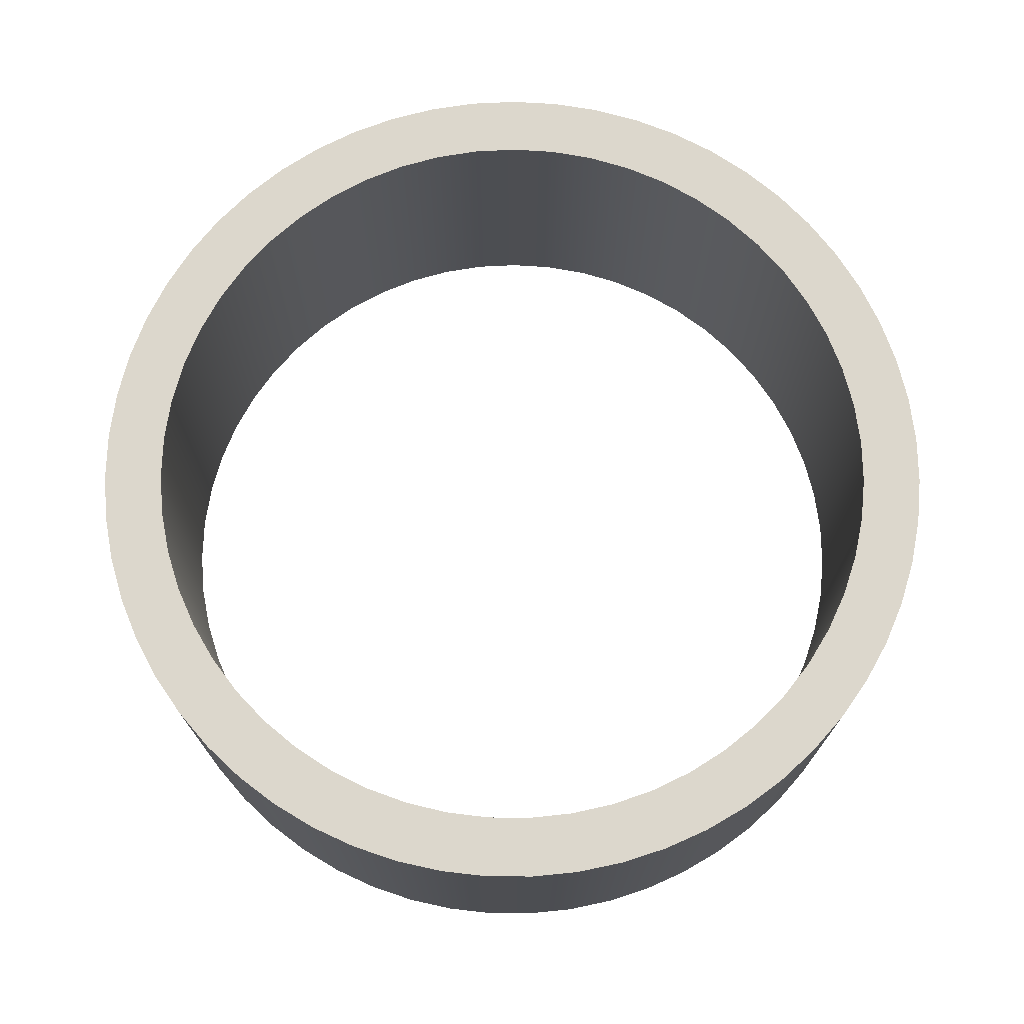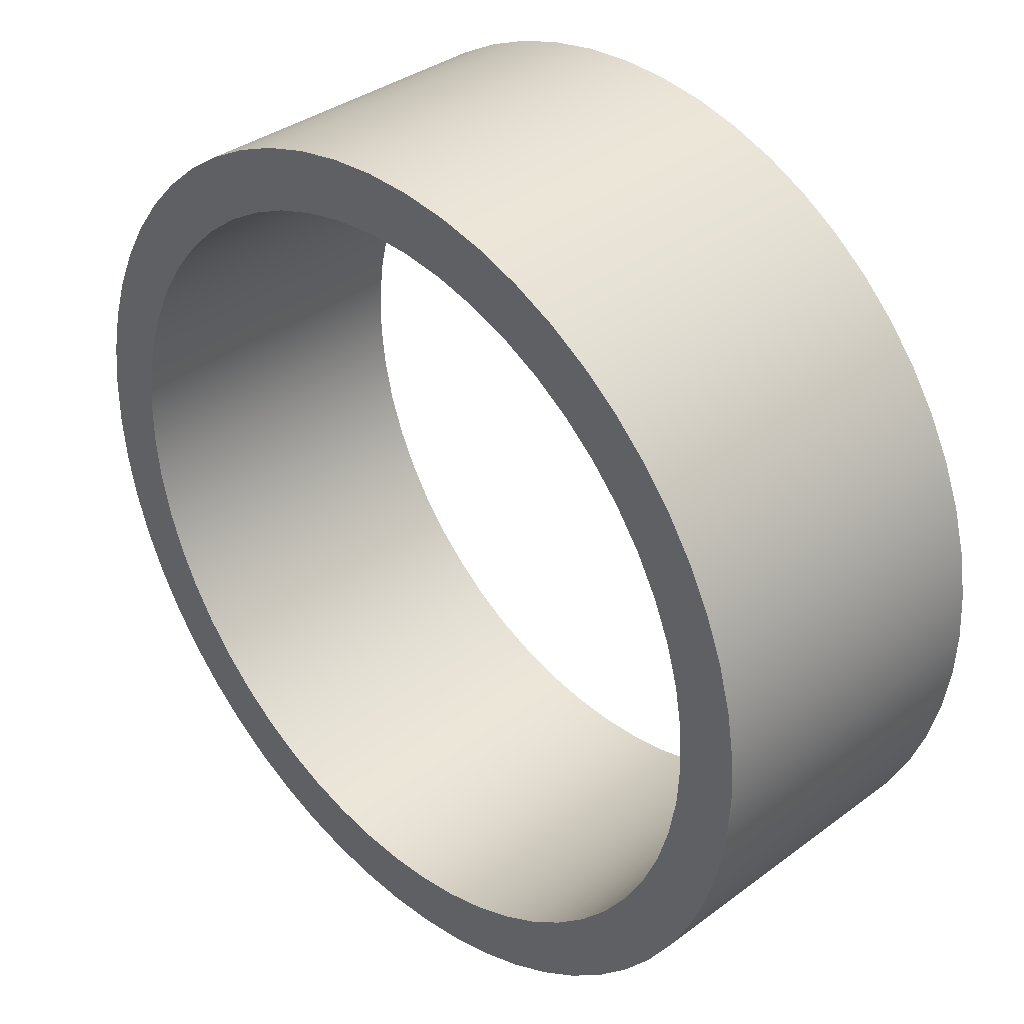
<metadata>
{"format":"obj","ext":"obj","renderer":"f3d","projection":"perspective","resolution":1024,"background":"white","views":[{"elev":72.9,"azim":178.8,"up":"+Z"},{"elev":35.9,"azim":45.7,"up":"+Y"}]}
</metadata>
<code>
v 0.82 4.491e-17 1.827
v 0.8147 0.09347 1.827
v 0.7987 0.1857 1.827
v 0.7723 0.2756 1.827
v 0.7359 0.3618 1.827
v 0.6898 0.4433 1.827
v 0.6348 0.5191 1.827
v 0.5715 0.588 1.827
v 0.5007 0.6494 1.827
v 0.4234 0.7022 1.827
v 0.3406 0.7459 1.827
v 0.2534 0.7799 1.827
v 0.1628 0.8037 1.827
v 0.07017 0.817 1.827
v -0.02342 0.8197 1.827
v -0.1167 0.8117 1.827
v -0.2085 0.7931 1.827
v -0.2975 0.7641 1.827
v -0.3827 0.7252 1.827
v -0.4628 0.6769 1.827
v -0.537 0.6197 1.827
v -0.6041 0.5545 1.827
v -0.6634 0.482 1.827
v -0.714 0.4032 1.827
v -0.7553 0.3192 1.827
v -0.7868 0.231 1.827
v -0.808 0.1398 1.827
v -0.8187 0.04681 1.827
v -0.8187 -0.04681 1.827
v -0.808 -0.1398 1.827
v -0.7868 -0.231 1.827
v -0.7553 -0.3192 1.827
v -0.714 -0.4032 1.827
v -0.6634 -0.482 1.827
v -0.6041 -0.5545 1.827
v -0.537 -0.6197 1.827
v -0.4628 -0.6769 1.827
v -0.3827 -0.7252 1.827
v -0.2975 -0.7641 1.827
v -0.2085 -0.7931 1.827
v -0.1167 -0.8117 1.827
v -0.02342 -0.8197 1.827
v 0.07017 -0.817 1.827
v 0.1628 -0.8037 1.827
v 0.2534 -0.7799 1.827
v 0.3406 -0.7459 1.827
v 0.4234 -0.7022 1.827
v 0.5007 -0.6494 1.827
v 0.5715 -0.588 1.827
v 0.6348 -0.5191 1.827
v 0.6898 -0.4433 1.827
v 0.7359 -0.3618 1.827
v 0.7723 -0.2756 1.827
v 0.7987 -0.1857 1.827
v 0.8147 -0.09347 1.827
v 0.82 4.491e-17 1.127
v 0.8147 -0.09347 1.127
v 0.7987 -0.1857 1.127
v 0.7723 -0.2756 1.127
v 0.7359 -0.3618 1.127
v 0.6898 -0.4433 1.127
v 0.6348 -0.5191 1.127
v 0.5715 -0.588 1.127
v 0.5007 -0.6494 1.127
v 0.4234 -0.7022 1.127
v 0.3406 -0.7459 1.127
v 0.2534 -0.7799 1.127
v 0.1628 -0.8037 1.127
v 0.07017 -0.817 1.127
v -0.02342 -0.8197 1.127
v -0.1167 -0.8117 1.127
v -0.2085 -0.7931 1.127
v -0.2975 -0.7641 1.127
v -0.3827 -0.7252 1.127
v -0.4628 -0.6769 1.127
v -0.537 -0.6197 1.127
v -0.6041 -0.5545 1.127
v -0.6634 -0.482 1.127
v -0.714 -0.4032 1.127
v -0.7553 -0.3192 1.127
v -0.7868 -0.231 1.127
v -0.808 -0.1398 1.127
v -0.8187 -0.04681 1.127
v -0.8187 0.04681 1.127
v -0.808 0.1398 1.127
v -0.7868 0.231 1.127
v -0.7553 0.3192 1.127
v -0.714 0.4032 1.127
v -0.6634 0.482 1.127
v -0.6041 0.5545 1.127
v -0.537 0.6197 1.127
v -0.4628 0.6769 1.127
v -0.3827 0.7252 1.127
v -0.2975 0.7641 1.127
v -0.2085 0.7931 1.127
v -0.1167 0.8117 1.127
v -0.02342 0.8197 1.127
v 0.07017 0.817 1.127
v 0.1628 0.8037 1.127
v 0.2534 0.7799 1.127
v 0.3406 0.7459 1.127
v 0.4234 0.7022 1.127
v 0.5007 0.6494 1.127
v 0.5715 0.588 1.127
v 0.6348 0.5191 1.127
v 0.6898 0.4433 1.127
v 0.7359 0.3618 1.127
v 0.7723 0.2756 1.127
v 0.7987 0.1857 1.127
v 0.8147 0.09347 1.127
v 0.82 4.491e-17 1.827
v 0.82 4.491e-17 1.127
v 0.95 6.083e-17 1.827
v 0.9446 -0.101 1.827
v 0.9285 -0.2008 1.827
v 0.9019 -0.2984 1.827
v 0.8651 -0.3926 1.827
v 0.8185 -0.4823 1.827
v 0.7626 -0.5665 1.827
v 0.698 -0.6444 1.827
v 0.6256 -0.7149 1.827
v 0.546 -0.7774 1.827
v 0.4603 -0.831 1.827
v 0.3694 -0.8752 1.827
v 0.2743 -0.9096 1.827
v 0.176 -0.9335 1.827
v 0.0758 -0.947 1.827
v -0.02529 -0.9497 1.827
v -0.1261 -0.9416 1.827
v -0.2255 -0.9229 1.827
v -0.3223 -0.8937 1.827
v -0.4154 -0.8543 1.827
v -0.5039 -0.8053 1.827
v -0.5866 -0.7472 1.827
v -0.6627 -0.6806 1.827
v -0.7313 -0.6063 1.827
v -0.7916 -0.5252 1.827
v -0.843 -0.438 1.827
v -0.8848 -0.346 1.827
v -0.9165 -0.2499 1.827
v -0.9379 -0.1511 1.827
v -0.9487 -0.05056 1.827
v -0.9487 0.05056 1.827
v -0.9379 0.1511 1.827
v -0.9165 0.2499 1.827
v -0.8848 0.346 1.827
v -0.843 0.438 1.827
v -0.7916 0.5252 1.827
v -0.7313 0.6063 1.827
v -0.6627 0.6806 1.827
v -0.5866 0.7472 1.827
v -0.5039 0.8053 1.827
v -0.4154 0.8543 1.827
v -0.3223 0.8937 1.827
v -0.2255 0.9229 1.827
v -0.1261 0.9416 1.827
v -0.02529 0.9497 1.827
v 0.0758 0.947 1.827
v 0.176 0.9335 1.827
v 0.2743 0.9096 1.827
v 0.3694 0.8752 1.827
v 0.4603 0.831 1.827
v 0.546 0.7774 1.827
v 0.6256 0.7149 1.827
v 0.698 0.6444 1.827
v 0.7626 0.5665 1.827
v 0.8185 0.4823 1.827
v 0.8651 0.3926 1.827
v 0.9019 0.2984 1.827
v 0.9285 0.2008 1.827
v 0.9446 0.101 1.827
v 0.95 6.083e-17 1.127
v 0.9446 0.101 1.127
v 0.9285 0.2008 1.127
v 0.9019 0.2984 1.127
v 0.8651 0.3926 1.127
v 0.8185 0.4823 1.127
v 0.7626 0.5665 1.127
v 0.698 0.6444 1.127
v 0.6256 0.7149 1.127
v 0.546 0.7774 1.127
v 0.4603 0.831 1.127
v 0.3694 0.8752 1.127
v 0.2743 0.9096 1.127
v 0.176 0.9335 1.127
v 0.0758 0.947 1.127
v -0.02529 0.9497 1.127
v -0.1261 0.9416 1.127
v -0.2255 0.9229 1.127
v -0.3223 0.8937 1.127
v -0.4154 0.8543 1.127
v -0.5039 0.8053 1.127
v -0.5866 0.7472 1.127
v -0.6627 0.6806 1.127
v -0.7313 0.6063 1.127
v -0.7916 0.5252 1.127
v -0.843 0.438 1.127
v -0.8848 0.346 1.127
v -0.9165 0.2499 1.127
v -0.9379 0.1511 1.127
v -0.9487 0.05056 1.127
v -0.9487 -0.05056 1.127
v -0.9379 -0.1511 1.127
v -0.9165 -0.2499 1.127
v -0.8848 -0.346 1.127
v -0.843 -0.438 1.127
v -0.7916 -0.5252 1.127
v -0.7313 -0.6063 1.127
v -0.6627 -0.6806 1.127
v -0.5866 -0.7472 1.127
v -0.5039 -0.8053 1.127
v -0.4154 -0.8543 1.127
v -0.3223 -0.8937 1.127
v -0.2255 -0.9229 1.127
v -0.1261 -0.9416 1.127
v -0.02529 -0.9497 1.127
v 0.0758 -0.947 1.127
v 0.176 -0.9335 1.127
v 0.2743 -0.9096 1.127
v 0.3694 -0.8752 1.127
v 0.4603 -0.831 1.127
v 0.546 -0.7774 1.127
v 0.6256 -0.7149 1.127
v 0.698 -0.6444 1.127
v 0.7626 -0.5665 1.127
v 0.8185 -0.4823 1.127
v 0.8651 -0.3926 1.127
v 0.9019 -0.2984 1.127
v 0.9285 -0.2008 1.127
v 0.9446 -0.101 1.127
v 0.95 6.083e-17 1.127
v 0.95 6.083e-17 1.827
v 0.82 4.491e-17 1.827
v 0.8147 -0.09347 1.827
v 0.7987 -0.1857 1.827
v 0.7723 -0.2756 1.827
v 0.7359 -0.3618 1.827
v 0.6898 -0.4433 1.827
v 0.6348 -0.5191 1.827
v 0.5715 -0.588 1.827
v 0.5007 -0.6494 1.827
v 0.4234 -0.7022 1.827
v 0.3406 -0.7459 1.827
v 0.2534 -0.7799 1.827
v 0.1628 -0.8037 1.827
v 0.07017 -0.817 1.827
v -0.02342 -0.8197 1.827
v -0.1167 -0.8117 1.827
v -0.2085 -0.7931 1.827
v -0.2975 -0.7641 1.827
v -0.3827 -0.7252 1.827
v -0.4628 -0.6769 1.827
v -0.537 -0.6197 1.827
v -0.6041 -0.5545 1.827
v -0.6634 -0.482 1.827
v -0.714 -0.4032 1.827
v -0.7553 -0.3192 1.827
v -0.7868 -0.231 1.827
v -0.808 -0.1398 1.827
v -0.8187 -0.04681 1.827
v -0.8187 0.04681 1.827
v -0.808 0.1398 1.827
v -0.7868 0.231 1.827
v -0.7553 0.3192 1.827
v -0.714 0.4032 1.827
v -0.6634 0.482 1.827
v -0.6041 0.5545 1.827
v -0.537 0.6197 1.827
v -0.4628 0.6769 1.827
v -0.3827 0.7252 1.827
v -0.2975 0.7641 1.827
v -0.2085 0.7931 1.827
v -0.1167 0.8117 1.827
v -0.02342 0.8197 1.827
v 0.07017 0.817 1.827
v 0.1628 0.8037 1.827
v 0.2534 0.7799 1.827
v 0.3406 0.7459 1.827
v 0.4234 0.7022 1.827
v 0.5007 0.6494 1.827
v 0.5715 0.588 1.827
v 0.6348 0.5191 1.827
v 0.6898 0.4433 1.827
v 0.7359 0.3618 1.827
v 0.7723 0.2756 1.827
v 0.7987 0.1857 1.827
v 0.8147 0.09347 1.827
v 0.95 6.083e-17 1.827
v 0.9446 0.101 1.827
v 0.9285 0.2008 1.827
v 0.9019 0.2984 1.827
v 0.8651 0.3926 1.827
v 0.8185 0.4823 1.827
v 0.7626 0.5665 1.827
v 0.698 0.6444 1.827
v 0.6256 0.7149 1.827
v 0.546 0.7774 1.827
v 0.4603 0.831 1.827
v 0.3694 0.8752 1.827
v 0.2743 0.9096 1.827
v 0.176 0.9335 1.827
v 0.0758 0.947 1.827
v -0.02529 0.9497 1.827
v -0.1261 0.9416 1.827
v -0.2255 0.9229 1.827
v -0.3223 0.8937 1.827
v -0.4154 0.8543 1.827
v -0.5039 0.8053 1.827
v -0.5866 0.7472 1.827
v -0.6627 0.6806 1.827
v -0.7313 0.6063 1.827
v -0.7916 0.5252 1.827
v -0.843 0.438 1.827
v -0.8848 0.346 1.827
v -0.9165 0.2499 1.827
v -0.9379 0.1511 1.827
v -0.9487 0.05056 1.827
v -0.9487 -0.05056 1.827
v -0.9379 -0.1511 1.827
v -0.9165 -0.2499 1.827
v -0.8848 -0.346 1.827
v -0.843 -0.438 1.827
v -0.7916 -0.5252 1.827
v -0.7313 -0.6063 1.827
v -0.6627 -0.6806 1.827
v -0.5866 -0.7472 1.827
v -0.5039 -0.8053 1.827
v -0.4154 -0.8543 1.827
v -0.3223 -0.8937 1.827
v -0.2255 -0.9229 1.827
v -0.1261 -0.9416 1.827
v -0.02529 -0.9497 1.827
v 0.0758 -0.947 1.827
v 0.176 -0.9335 1.827
v 0.2743 -0.9096 1.827
v 0.3694 -0.8752 1.827
v 0.4603 -0.831 1.827
v 0.546 -0.7774 1.827
v 0.6256 -0.7149 1.827
v 0.698 -0.6444 1.827
v 0.7626 -0.5665 1.827
v 0.8185 -0.4823 1.827
v 0.8651 -0.3926 1.827
v 0.9019 -0.2984 1.827
v 0.9285 -0.2008 1.827
v 0.9446 -0.101 1.827
v 0.82 4.491e-17 1.127
v 0.8147 0.09347 1.127
v 0.7987 0.1857 1.127
v 0.7723 0.2756 1.127
v 0.7359 0.3618 1.127
v 0.6898 0.4433 1.127
v 0.6348 0.5191 1.127
v 0.5715 0.588 1.127
v 0.5007 0.6494 1.127
v 0.4234 0.7022 1.127
v 0.3406 0.7459 1.127
v 0.2534 0.7799 1.127
v 0.1628 0.8037 1.127
v 0.07017 0.817 1.127
v -0.02342 0.8197 1.127
v -0.1167 0.8117 1.127
v -0.2085 0.7931 1.127
v -0.2975 0.7641 1.127
v -0.3827 0.7252 1.127
v -0.4628 0.6769 1.127
v -0.537 0.6197 1.127
v -0.6041 0.5545 1.127
v -0.6634 0.482 1.127
v -0.714 0.4032 1.127
v -0.7553 0.3192 1.127
v -0.7868 0.231 1.127
v -0.808 0.1398 1.127
v -0.8187 0.04681 1.127
v -0.8187 -0.04681 1.127
v -0.808 -0.1398 1.127
v -0.7868 -0.231 1.127
v -0.7553 -0.3192 1.127
v -0.714 -0.4032 1.127
v -0.6634 -0.482 1.127
v -0.6041 -0.5545 1.127
v -0.537 -0.6197 1.127
v -0.4628 -0.6769 1.127
v -0.3827 -0.7252 1.127
v -0.2975 -0.7641 1.127
v -0.2085 -0.7931 1.127
v -0.1167 -0.8117 1.127
v -0.02342 -0.8197 1.127
v 0.07017 -0.817 1.127
v 0.1628 -0.8037 1.127
v 0.2534 -0.7799 1.127
v 0.3406 -0.7459 1.127
v 0.4234 -0.7022 1.127
v 0.5007 -0.6494 1.127
v 0.5715 -0.588 1.127
v 0.6348 -0.5191 1.127
v 0.6898 -0.4433 1.127
v 0.7359 -0.3618 1.127
v 0.7723 -0.2756 1.127
v 0.7987 -0.1857 1.127
v 0.8147 -0.09347 1.127
v 0.95 6.083e-17 1.127
v 0.9446 -0.101 1.127
v 0.9285 -0.2008 1.127
v 0.9019 -0.2984 1.127
v 0.8651 -0.3926 1.127
v 0.8185 -0.4823 1.127
v 0.7626 -0.5665 1.127
v 0.698 -0.6444 1.127
v 0.6256 -0.7149 1.127
v 0.546 -0.7774 1.127
v 0.4603 -0.831 1.127
v 0.3694 -0.8752 1.127
v 0.2743 -0.9096 1.127
v 0.176 -0.9335 1.127
v 0.0758 -0.947 1.127
v -0.02529 -0.9497 1.127
v -0.1261 -0.9416 1.127
v -0.2255 -0.9229 1.127
v -0.3223 -0.8937 1.127
v -0.4154 -0.8543 1.127
v -0.5039 -0.8053 1.127
v -0.5866 -0.7472 1.127
v -0.6627 -0.6806 1.127
v -0.7313 -0.6063 1.127
v -0.7916 -0.5252 1.127
v -0.843 -0.438 1.127
v -0.8848 -0.346 1.127
v -0.9165 -0.2499 1.127
v -0.9379 -0.1511 1.127
v -0.9487 -0.05056 1.127
v -0.9487 0.05056 1.127
v -0.9379 0.1511 1.127
v -0.9165 0.2499 1.127
v -0.8848 0.346 1.127
v -0.843 0.438 1.127
v -0.7916 0.5252 1.127
v -0.7313 0.6063 1.127
v -0.6627 0.6806 1.127
v -0.5866 0.7472 1.127
v -0.5039 0.8053 1.127
v -0.4154 0.8543 1.127
v -0.3223 0.8937 1.127
v -0.2255 0.9229 1.127
v -0.1261 0.9416 1.127
v -0.02529 0.9497 1.127
v 0.0758 0.947 1.127
v 0.176 0.9335 1.127
v 0.2743 0.9096 1.127
v 0.3694 0.8752 1.127
v 0.4603 0.831 1.127
v 0.546 0.7774 1.127
v 0.6256 0.7149 1.127
v 0.698 0.6444 1.127
v 0.7626 0.5665 1.127
v 0.8185 0.4823 1.127
v 0.8651 0.3926 1.127
v 0.9019 0.2984 1.127
v 0.9285 0.2008 1.127
v 0.9446 0.101 1.127
g cdde6f1a-e319-11ea-8701-54bf646e7e1f
f 2 110 1
f 1 110 112
f 111 56 55
f 55 56 57
f 55 57 54
f 54 57 58
f 54 58 53
f 53 58 59
f 53 59 52
f 52 59 60
f 52 60 51
f 51 60 61
f 51 61 50
f 50 61 62
f 50 62 49
f 49 62 63
f 49 63 48
f 48 63 64
f 48 64 47
f 47 64 65
f 47 65 46
f 46 65 66
f 46 66 45
f 45 66 67
f 45 67 44
f 44 67 68
f 44 68 43
f 43 68 69
f 43 69 42
f 42 69 70
f 42 70 41
f 41 70 71
f 41 71 40
f 40 71 72
f 40 72 39
f 39 72 73
f 39 73 38
f 38 73 74
f 38 74 37
f 37 74 75
f 37 75 36
f 36 75 76
f 36 76 35
f 35 76 77
f 35 77 34
f 34 77 78
f 34 78 33
f 33 78 79
f 33 79 32
f 32 79 80
f 32 80 31
f 31 80 81
f 31 81 30
f 30 81 82
f 30 82 29
f 29 82 83
f 29 83 28
f 28 83 84
f 28 84 27
f 27 84 85
f 27 85 26
f 26 85 86
f 26 86 25
f 25 86 87
f 25 87 24
f 24 87 88
f 24 88 23
f 23 88 89
f 23 89 22
f 22 89 90
f 22 90 21
f 21 90 91
f 21 91 20
f 20 91 92
f 20 92 19
f 19 92 93
f 19 93 18
f 18 93 94
f 18 94 17
f 17 94 95
f 17 95 16
f 16 95 96
f 16 96 15
f 15 96 97
f 15 97 14
f 14 97 98
f 14 98 13
f 13 98 99
f 13 99 12
f 12 99 100
f 12 100 11
f 11 100 101
f 11 101 10
f 10 101 102
f 10 102 9
f 9 102 103
f 9 103 8
f 8 103 104
f 8 104 7
f 7 104 105
f 7 105 6
f 6 105 106
f 6 106 5
f 5 106 107
f 5 107 4
f 4 107 108
f 4 108 3
f 3 108 109
f 3 109 2
f 2 109 110
g cddebd38-e319-11ea-ab83-54bf646e7e1f
f 114 230 113
f 113 230 231
f 232 172 171
f 171 172 173
f 171 173 170
f 170 173 174
f 170 174 169
f 169 174 175
f 169 175 168
f 168 175 176
f 168 176 167
f 167 176 177
f 167 177 166
f 166 177 178
f 166 178 165
f 165 178 179
f 165 179 164
f 164 179 180
f 164 180 163
f 163 180 181
f 163 181 162
f 162 181 182
f 162 182 161
f 161 182 183
f 161 183 160
f 160 183 184
f 160 184 159
f 159 184 185
f 159 185 158
f 158 185 186
f 158 186 157
f 157 186 187
f 157 187 156
f 156 187 188
f 156 188 155
f 155 188 189
f 155 189 154
f 154 189 190
f 154 190 153
f 153 190 191
f 153 191 152
f 152 191 192
f 152 192 151
f 151 192 193
f 151 193 150
f 150 193 194
f 150 194 149
f 149 194 195
f 149 195 148
f 148 195 196
f 148 196 147
f 147 196 197
f 147 197 146
f 146 197 198
f 146 198 145
f 145 198 199
f 145 199 144
f 144 199 200
f 144 200 143
f 143 200 201
f 143 201 142
f 142 201 202
f 142 202 141
f 141 202 203
f 141 203 140
f 140 203 204
f 140 204 139
f 139 204 205
f 139 205 138
f 138 205 206
f 138 206 137
f 137 206 207
f 137 207 136
f 136 207 208
f 136 208 135
f 135 208 209
f 135 209 134
f 134 209 210
f 134 210 133
f 133 210 211
f 133 211 132
f 132 211 212
f 132 212 131
f 131 212 213
f 131 213 130
f 130 213 214
f 130 214 129
f 129 214 215
f 129 215 128
f 128 215 216
f 128 216 127
f 127 216 217
f 127 217 126
f 126 217 218
f 126 218 125
f 125 218 219
f 125 219 124
f 124 219 220
f 124 220 123
f 123 220 221
f 123 221 122
f 122 221 222
f 122 222 121
f 121 222 223
f 121 223 120
f 120 223 224
f 120 224 119
f 119 224 225
f 119 225 118
f 118 225 226
f 118 226 117
f 117 226 227
f 117 227 116
f 116 227 228
f 116 228 115
f 115 228 229
f 115 229 114
f 114 229 230
g cddf0b66-e319-11ea-a5a3-54bf646e7e1f
f 234 346 233
f 233 346 288
f 233 288 289
f 346 234 345
f 345 234 235
f 345 235 344
f 344 235 236
f 344 236 343
f 343 236 237
f 343 237 342
f 342 237 238
f 342 238 341
f 341 238 239
f 341 239 340
f 340 239 240
f 340 240 339
f 339 240 241
f 339 241 338
f 338 241 242
f 338 242 337
f 337 242 243
f 337 243 336
f 336 243 244
f 336 244 335
f 335 244 245
f 335 245 334
f 334 245 246
f 334 246 333
f 333 246 247
f 333 247 332
f 332 247 331
f 331 247 248
f 331 248 330
f 330 248 249
f 330 249 329
f 329 249 250
f 329 250 328
f 328 250 251
f 328 251 327
f 327 251 252
f 327 252 326
f 326 252 253
f 326 253 325
f 325 253 254
f 325 254 324
f 324 254 255
f 324 255 323
f 323 255 256
f 323 256 322
f 322 256 257
f 322 257 321
f 321 257 258
f 321 258 320
f 320 258 259
f 320 259 319
f 319 259 260
f 319 260 318
f 318 260 317
f 317 260 261
f 317 261 316
f 316 261 262
f 316 262 315
f 315 262 263
f 315 263 314
f 314 263 264
f 314 264 313
f 313 264 265
f 313 265 312
f 312 265 266
f 312 266 311
f 311 266 267
f 311 267 310
f 310 267 268
f 310 268 309
f 309 268 269
f 309 269 308
f 308 269 270
f 308 270 307
f 307 270 271
f 307 271 306
f 306 271 272
f 306 272 305
f 305 272 273
f 305 273 304
f 304 273 274
f 304 274 303
f 303 274 302
f 302 274 275
f 302 275 301
f 301 275 276
f 301 276 300
f 300 276 277
f 300 277 299
f 299 277 278
f 299 278 298
f 298 278 279
f 298 279 297
f 297 279 280
f 297 280 296
f 296 280 281
f 296 281 295
f 295 281 282
f 295 282 294
f 294 282 283
f 294 283 293
f 293 283 284
f 293 284 292
f 292 284 285
f 292 285 291
f 291 285 286
f 291 286 290
f 290 286 287
f 290 287 289
f 289 287 233
g cddf5990-e319-11ea-b80c-54bf646e7e1f
f 348 460 347
f 347 460 402
f 347 402 403
f 460 348 459
f 459 348 349
f 459 349 458
f 458 349 350
f 458 350 457
f 457 350 351
f 457 351 456
f 456 351 352
f 456 352 455
f 455 352 353
f 455 353 454
f 454 353 354
f 454 354 453
f 453 354 355
f 453 355 452
f 452 355 356
f 452 356 451
f 451 356 357
f 451 357 450
f 450 357 358
f 450 358 449
f 449 358 359
f 449 359 448
f 448 359 360
f 448 360 447
f 447 360 361
f 447 361 446
f 446 361 445
f 445 361 362
f 445 362 444
f 444 362 363
f 444 363 443
f 443 363 364
f 443 364 442
f 442 364 365
f 442 365 441
f 441 365 366
f 441 366 440
f 440 366 367
f 440 367 439
f 439 367 368
f 439 368 438
f 438 368 369
f 438 369 437
f 437 369 370
f 437 370 436
f 436 370 371
f 436 371 435
f 435 371 372
f 435 372 434
f 434 372 373
f 434 373 433
f 433 373 374
f 433 374 432
f 432 374 375
f 432 375 431
f 431 375 430
f 430 375 376
f 430 376 429
f 429 376 377
f 429 377 428
f 428 377 378
f 428 378 427
f 427 378 379
f 427 379 426
f 426 379 380
f 426 380 425
f 425 380 381
f 425 381 424
f 424 381 382
f 424 382 423
f 423 382 383
f 423 383 422
f 422 383 384
f 422 384 421
f 421 384 385
f 421 385 420
f 420 385 386
f 420 386 419
f 419 386 387
f 419 387 418
f 418 387 388
f 418 388 417
f 417 388 416
f 416 388 389
f 416 389 415
f 415 389 390
f 415 390 414
f 414 390 391
f 414 391 413
f 413 391 392
f 413 392 412
f 412 392 393
f 412 393 411
f 411 393 394
f 411 394 410
f 410 394 395
f 410 395 409
f 409 395 396
f 409 396 408
f 408 396 397
f 408 397 407
f 407 397 398
f 407 398 406
f 406 398 399
f 406 399 405
f 405 399 400
f 405 400 404
f 404 400 401
f 404 401 403
f 403 401 347

</code>
